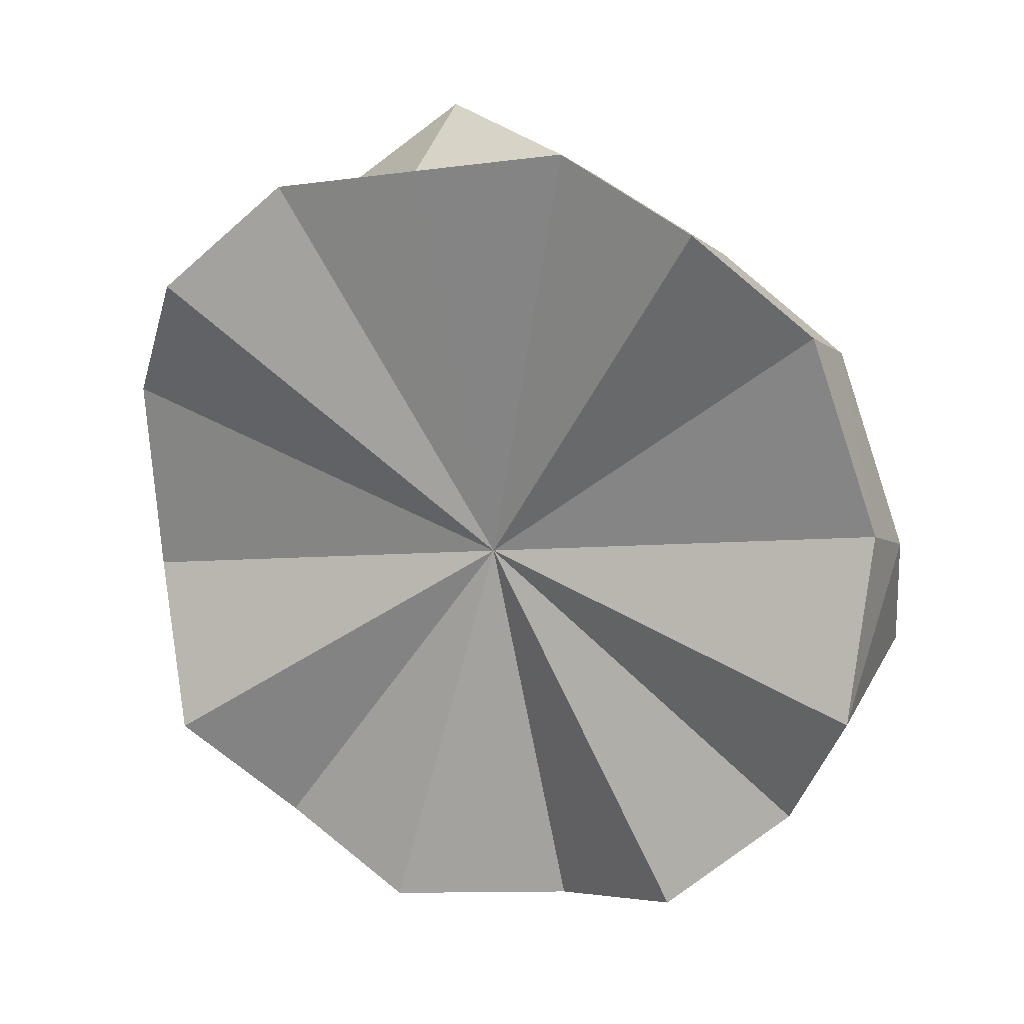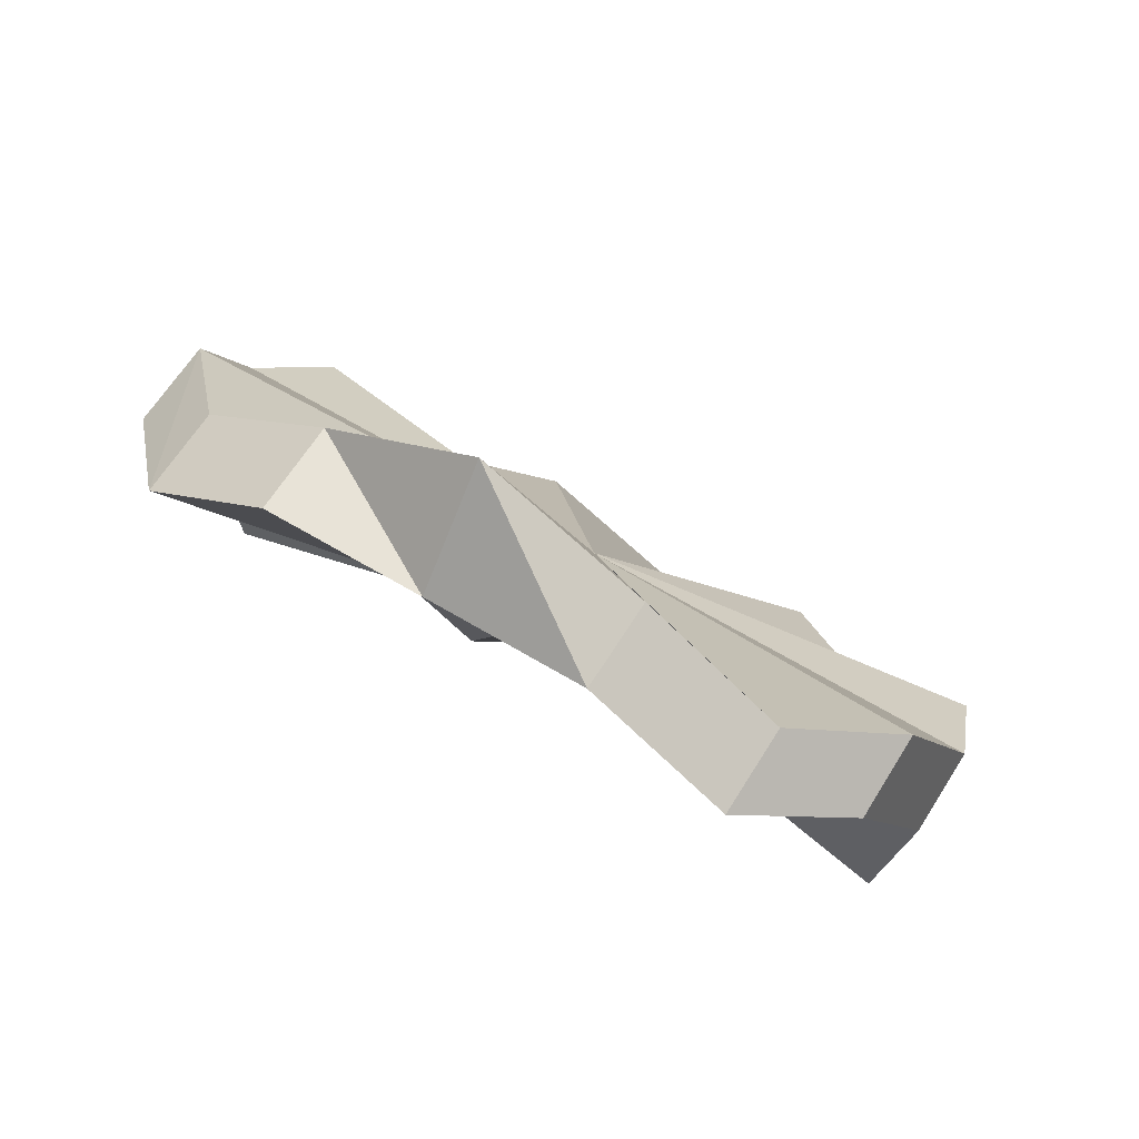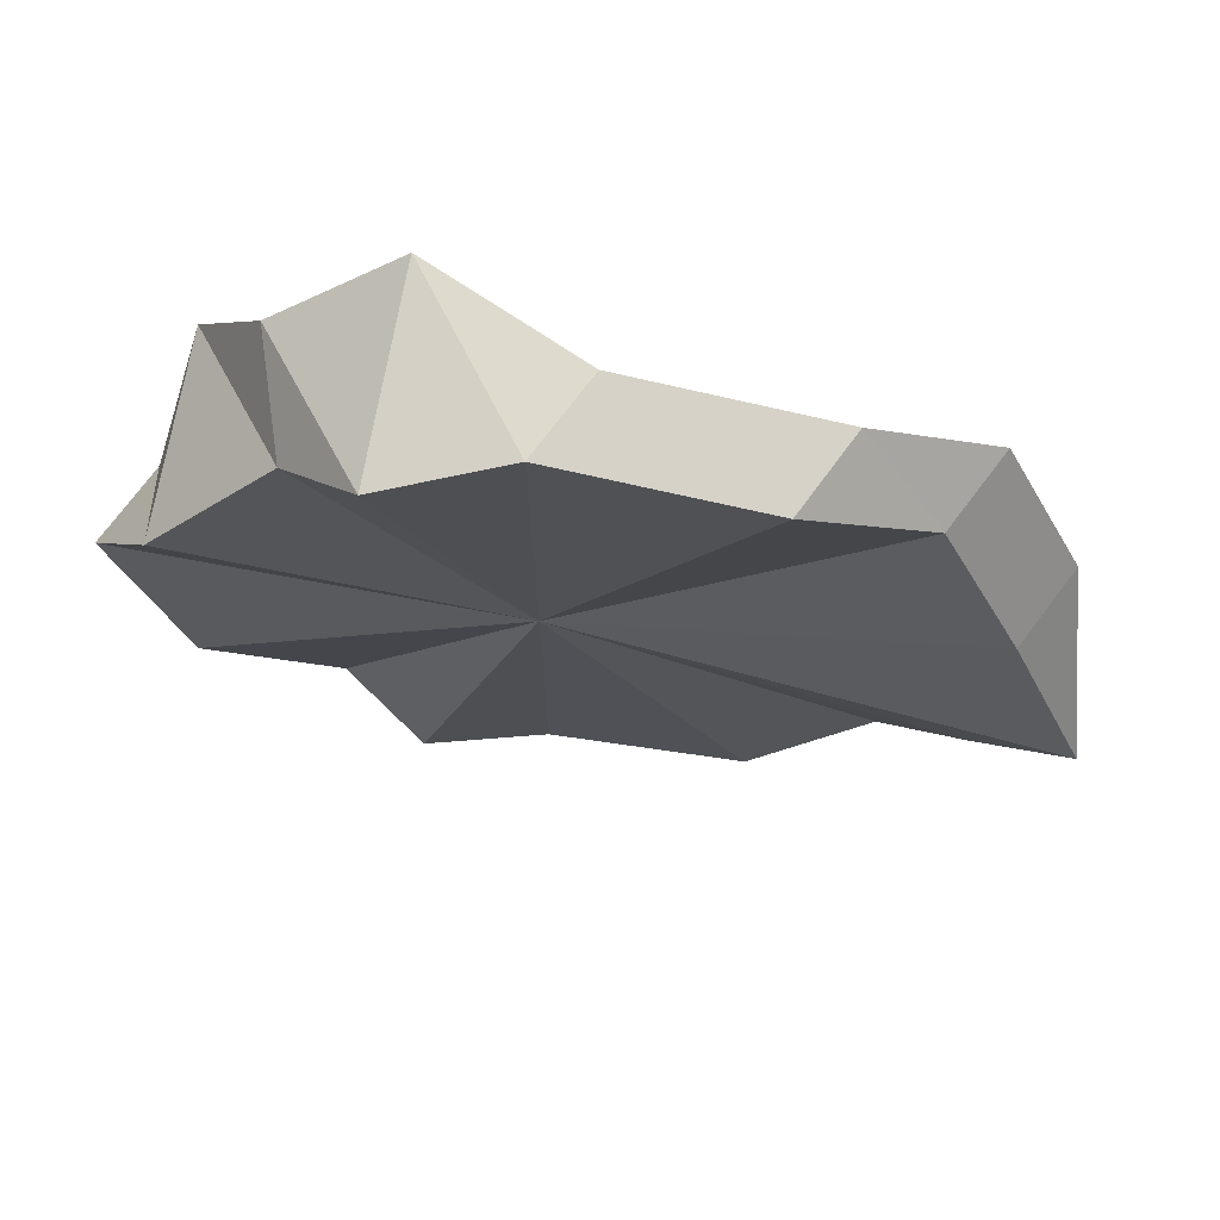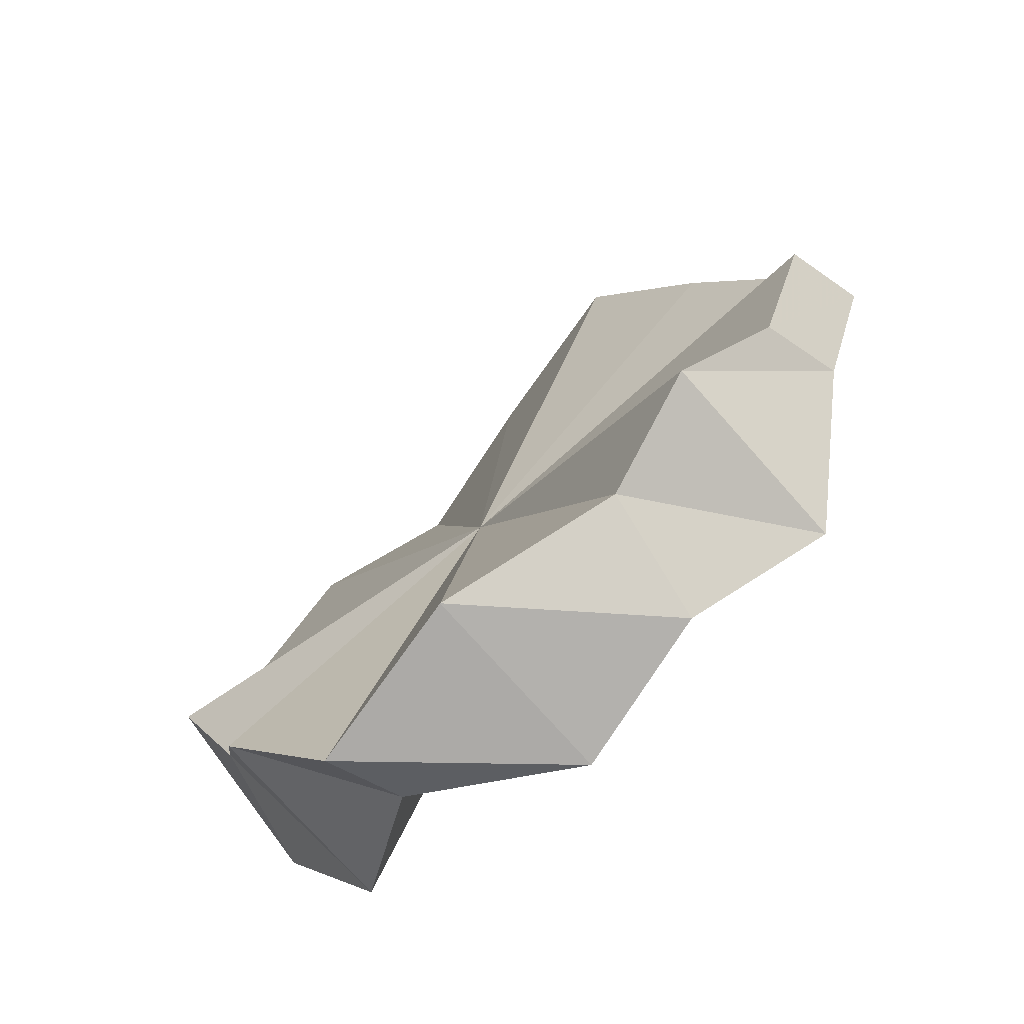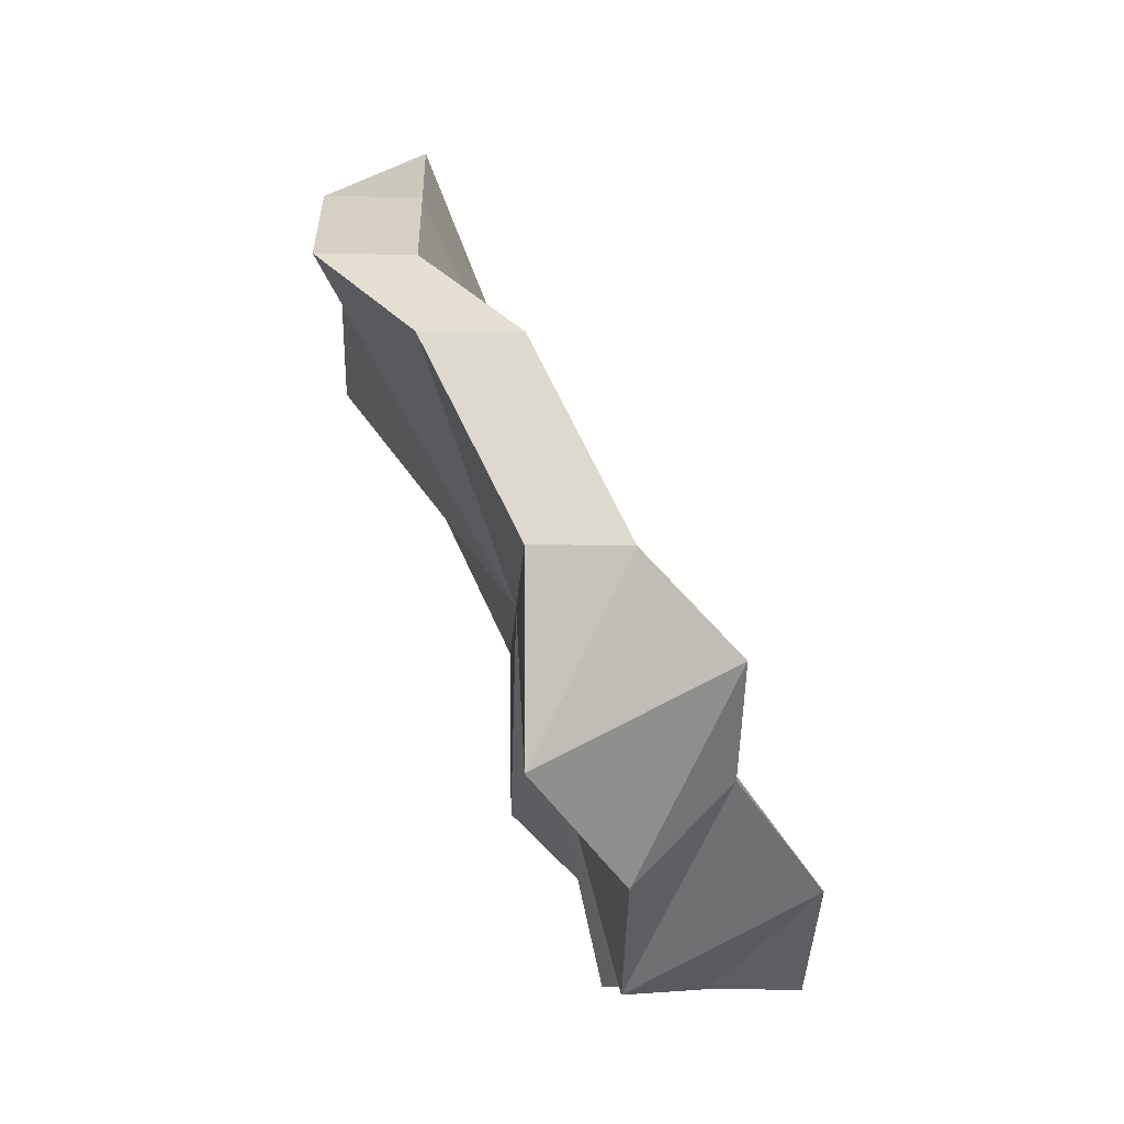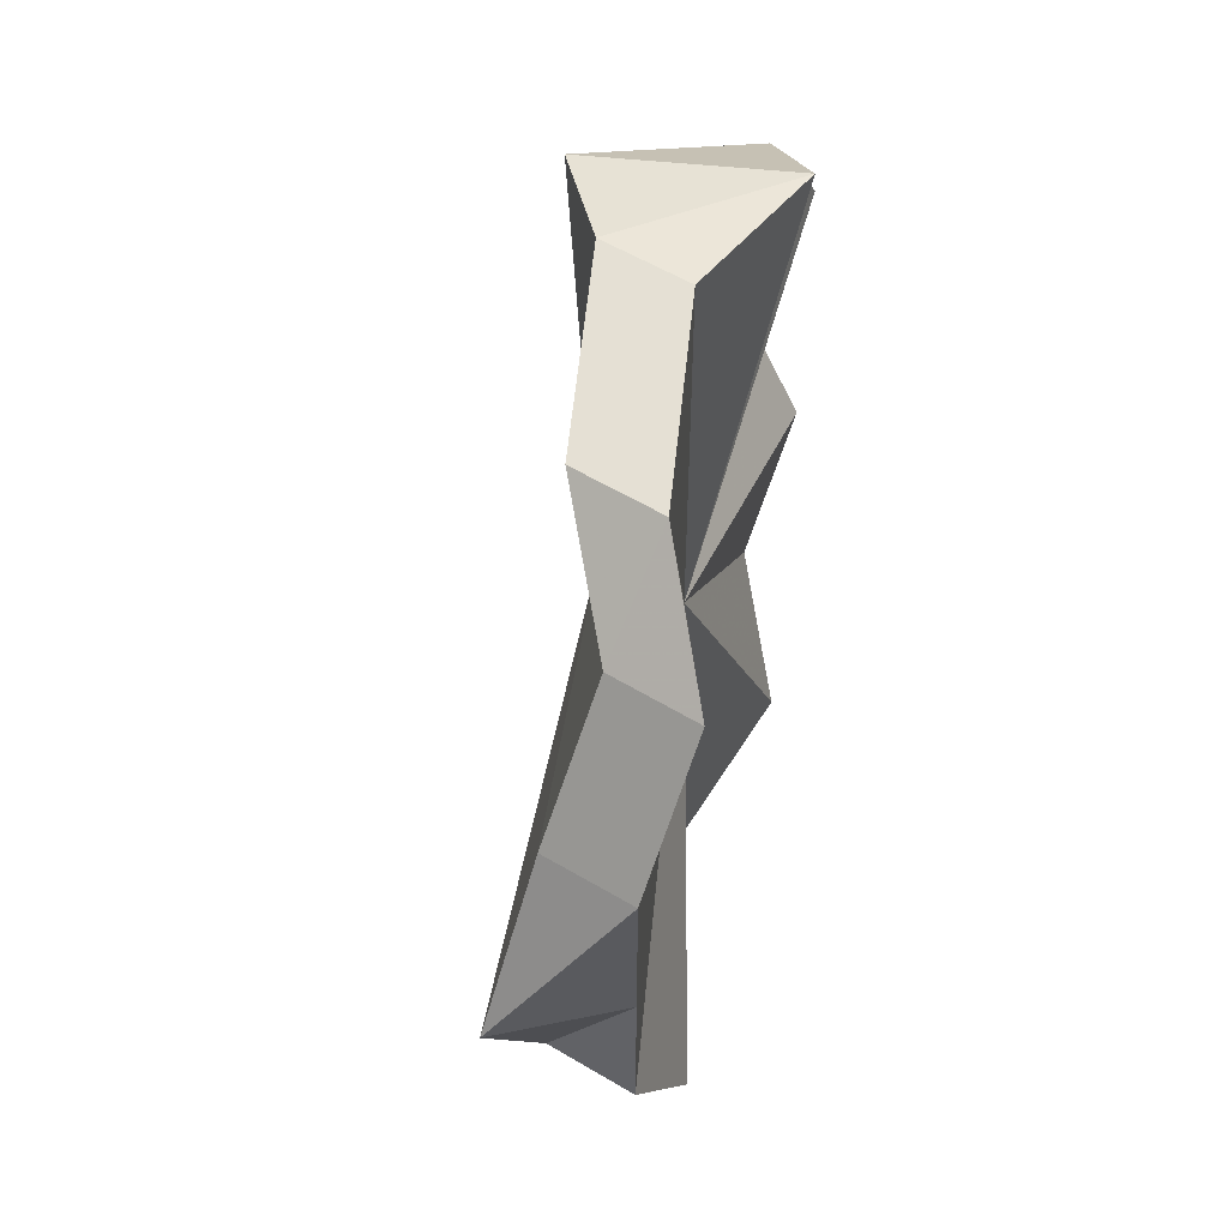
<metadata>
{"format":"obj","ext":"obj","renderer":"f3d","projection":"perspective","resolution":1024,"background":"white","views":[{"elev":-5.4,"azim":-65.2,"up":"+Y"},{"elev":62.3,"azim":-58.4,"up":"+Y"},{"elev":72.9,"azim":126.9,"up":"+Z"},{"elev":-38.8,"azim":138.0,"up":"+Y"},{"elev":-8.3,"azim":-2.0,"up":"+Y"},{"elev":53.7,"azim":-147.0,"up":"+Z"}]}
</metadata>
<code>
o 20528
v 2199 1857 7.333
v 2199 1857 7.35
v 2199 1857 7.333
v 2199 1857 7.365
v 2199 1857 7.35
v 2199 1857 7.316
v 2199 1857 7.316
v 2199 1857 7.333
v 2199 1857 7.333
v 2199 1857 7.333
v 2199 1857 7.35
v 2199 1857 7.365
v 2199 1857 7.375
v 2199 1857 7.378
v 2199 1857 7.375
v 2199 1857 7.365
v 2199 1857 7.35
v 2199 1857 7.301
v 2199 1857 7.316
v 2199 1857 7.291
v 2199 1857 7.288
v 2199 1857 7.291
v 2199 1857 7.301
v 2199 1857 7.316
v 2199 1857 7.333
v 2199 1857 7.35
v 2199 1857 7.333
v 2199 1857 7.333
v 2199 1857 7.316
v 2199 1857 7.333
v 2199 1857 7.35
v 2199 1857 7.333
v 2199 1857 7.365
v 2199 1857 7.35
v 2199 1857 7.316
v 2199 1857 7.333
v 2199 1857 7.375
v 2199 1857 7.365
v 2199 1857 7.365
v 2199 1857 7.378
v 2199 1857 7.375
v 2199 1857 7.375
v 2199 1857 7.375
v 2199 1857 7.378
v 2199 1857 7.365
v 2199 1857 7.375
v 2199 1857 7.365
v 2199 1857 7.365
v 2199 1857 7.35
v 2199 1857 7.333
v 2199 1857 7.35
v 2199 1857 7.365
v 2199 1857 7.35
v 2199 1857 7.333
v 2199 1857 7.316
v 2199 1857 7.288
v 2199 1857 7.291
v 2199 1857 7.291
v 2199 1857 7.301
v 2199 1857 7.378
v 2199 1857 7.375
v 2199 1857 7.375
v 2199 1857 7.316
v 2199 1857 7.301
v 2199 1857 7.301
v 2199 1857 7.301
v 2199 1857 7.316
v 2199 1857 7.291
v 2199 1857 7.288
v 2199 1857 7.291
v 2199 1857 7.291
v 2199 1857 7.288
v 2199 1857 7.301
v 2199 1857 7.291
v 2199 1857 7.301
v 2199 1857 7.301
v 2199 1857 7.316
v 2199 1857 7.316
v 2199 1857 7.333
v 2199 1857 7.316
v 2199 1857 7.375
v 2199 1857 7.378
v 2199 1857 7.375
v 2199 1857 7.375
v 2199 1857 7.378
v 2199 1857 7.291
v 2199 1857 7.288
v 2199 1857 7.291
v 2199 1857 7.291
v 2199 1857 7.288
v 2199 1857 7.301
v 2199 1857 7.291
f 1 2 3
f 2 4 5
f 6 1 7
f 7 8 3
f 9 7 3
f 9 10 11
f 9 11 12
f 9 12 13
f 9 13 14
f 9 14 15
f 9 15 16
f 9 16 17
f 9 18 19
f 9 20 18
f 9 21 20
f 9 22 21
f 9 23 22
f 9 24 23
f 9 25 24
f 9 26 27
f 28 29 27
f 26 30 27
f 31 30 26
f 32 30 31
f 33 31 34
f 32 35 36
f 37 38 33
f 38 31 39
f 32 31 38
f 40 41 37
f 41 38 42
f 32 38 41
f 43 44 40
f 45 46 43
f 47 46 48
f 49 47 45
f 32 46 47
f 50 51 49
f 32 52 53
f 32 53 54
f 32 54 55
f 32 56 57
f 32 58 56
f 32 59 58
f 32 60 61
f 32 62 60
f 32 63 64
f 64 63 65
f 66 63 67
f 68 64 66
f 69 70 68
f 71 72 69
f 73 74 71
f 32 74 75
f 75 74 76
f 77 75 73
f 32 75 78
f 79 78 77
f 78 75 80
f 81 82 83
f 82 84 85
f 86 87 88
f 87 89 90
f 89 91 92

</code>
